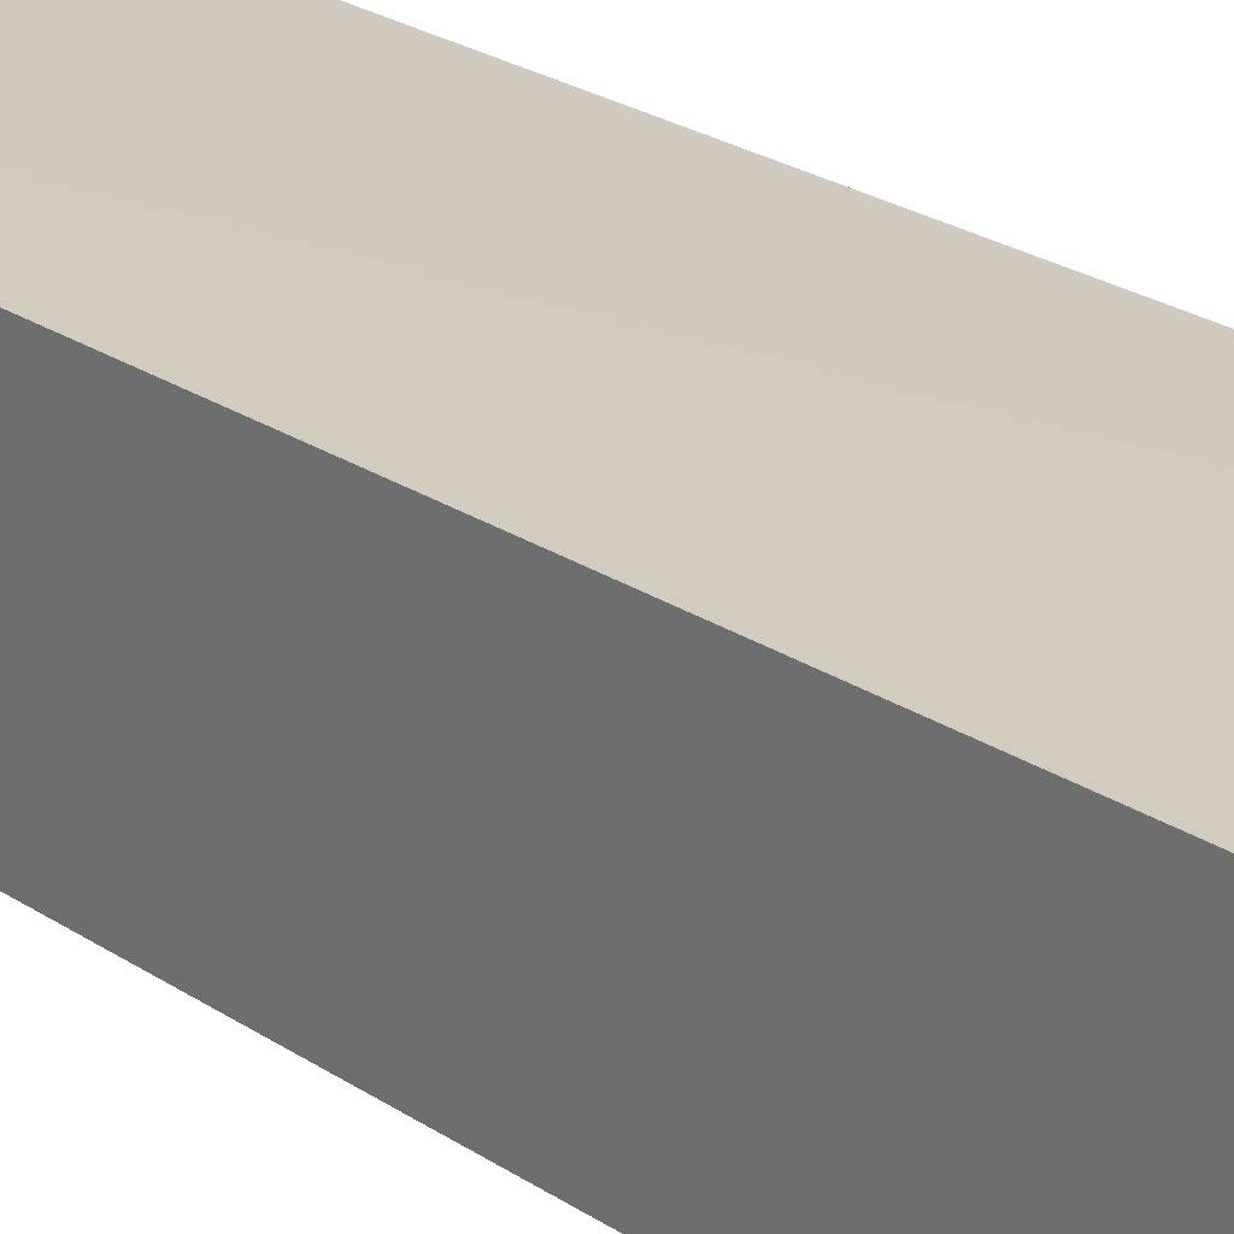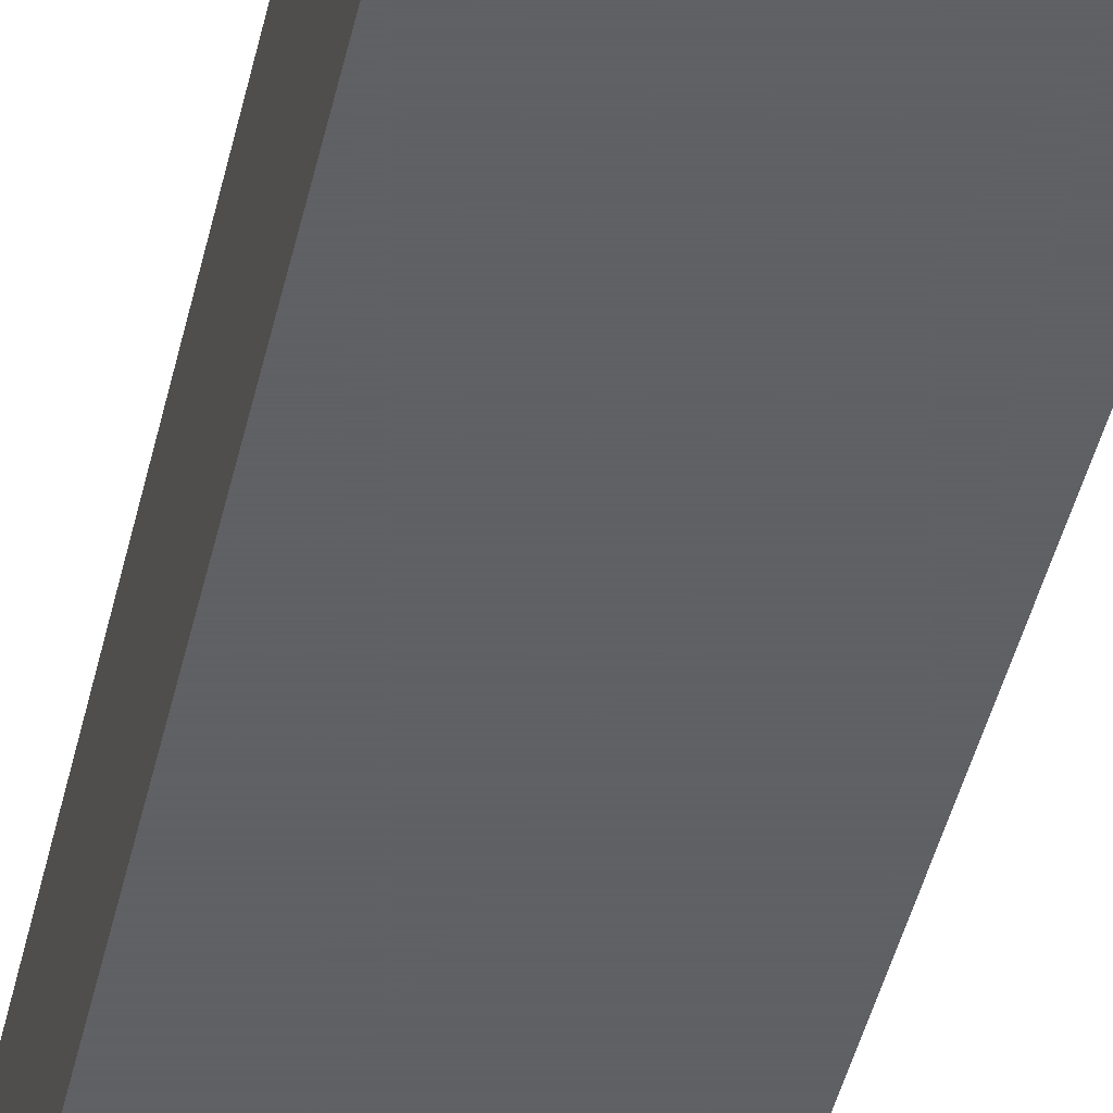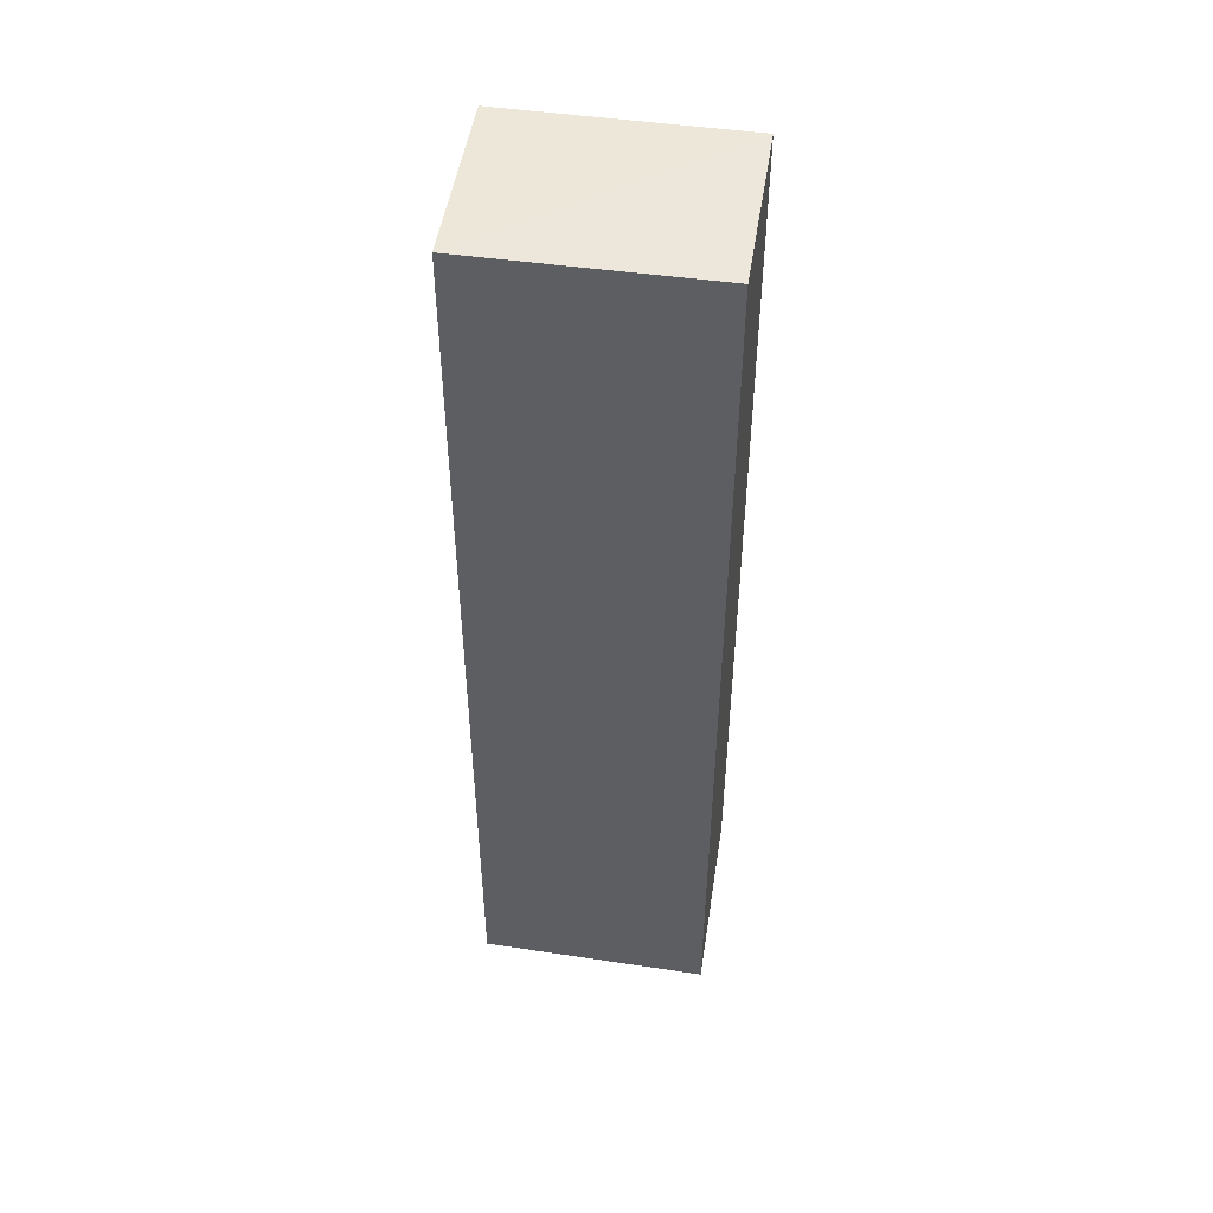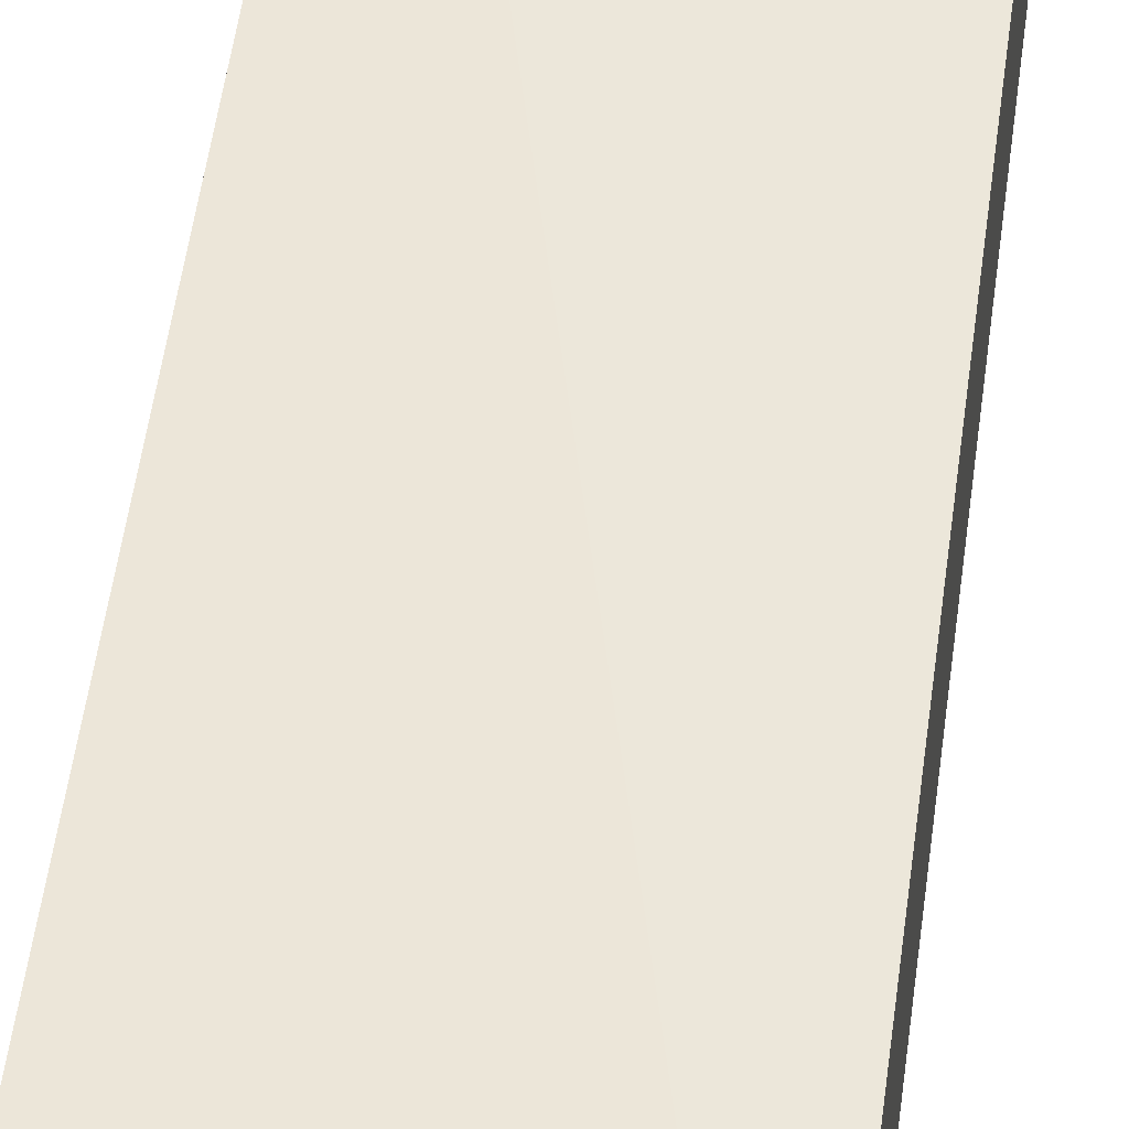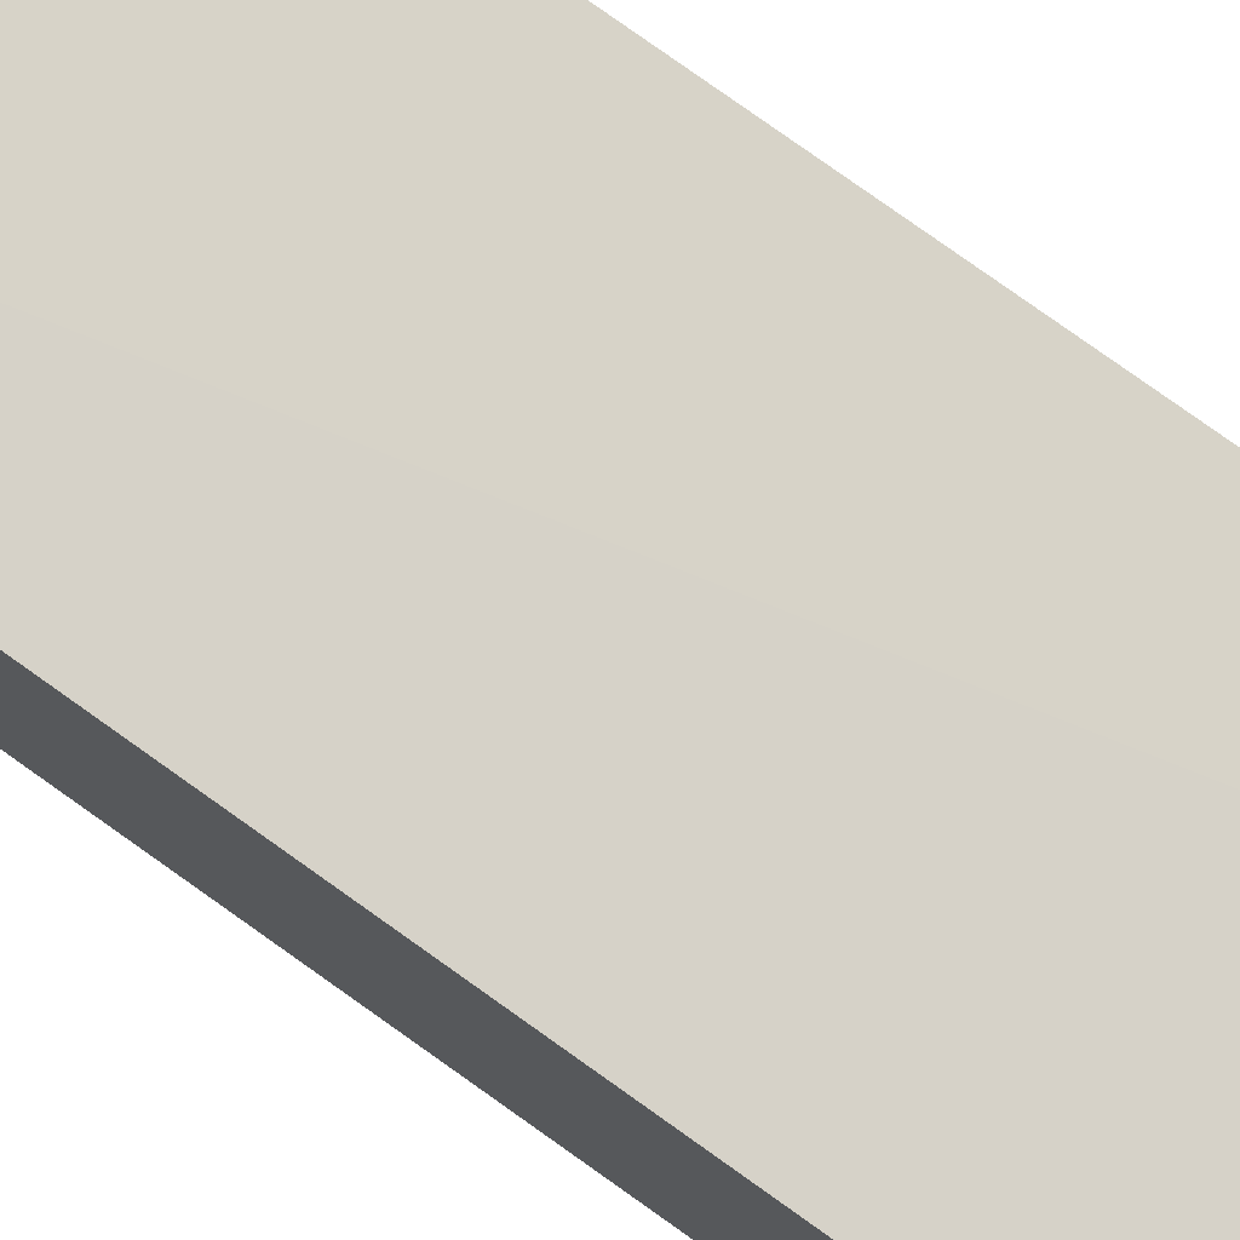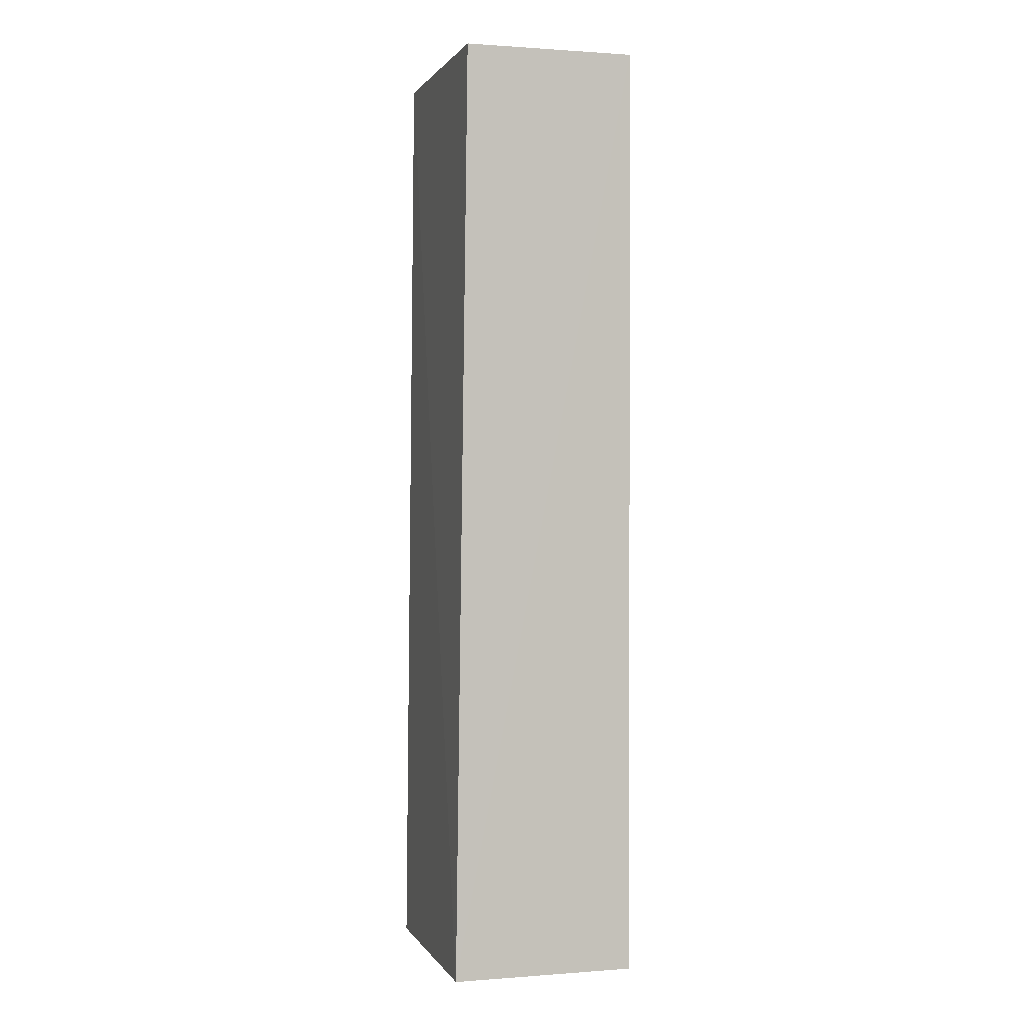
<metadata>
{"format":"obj","ext":"obj","renderer":"f3d","projection":"perspective","resolution":1024,"background":"white","views":[{"elev":24.2,"azim":-41.6,"up":"+Z"},{"elev":-45.3,"azim":167.1,"up":"+Z"},{"elev":50.0,"azim":8.8,"up":"+Y"},{"elev":50.9,"azim":7.3,"up":"+Z"},{"elev":77.4,"azim":125.5,"up":"+Z"},{"elev":0.5,"azim":73.5,"up":"+Y"}]}
</metadata>
<code>
v 0.04964 0.03292 0.1212
v 0.04967 -0.02899 0.122
v 0.04966 -0.02901 0.1099
v 0.03463 0.03297 0.1099
v 0.03463 0.03294 0.1213
v 0.04966 0.03297 0.1099
v 0.03463 -0.02901 0.1099
v 0.03465 -0.02896 0.1219
f 5 2 1
f 6 3 4
f 6 5 1
f 6 4 5
f 6 1 2
f 6 2 3
f 7 3 2
f 7 5 4
f 7 4 3
f 8 7 2
f 8 2 5
f 8 5 7

</code>
